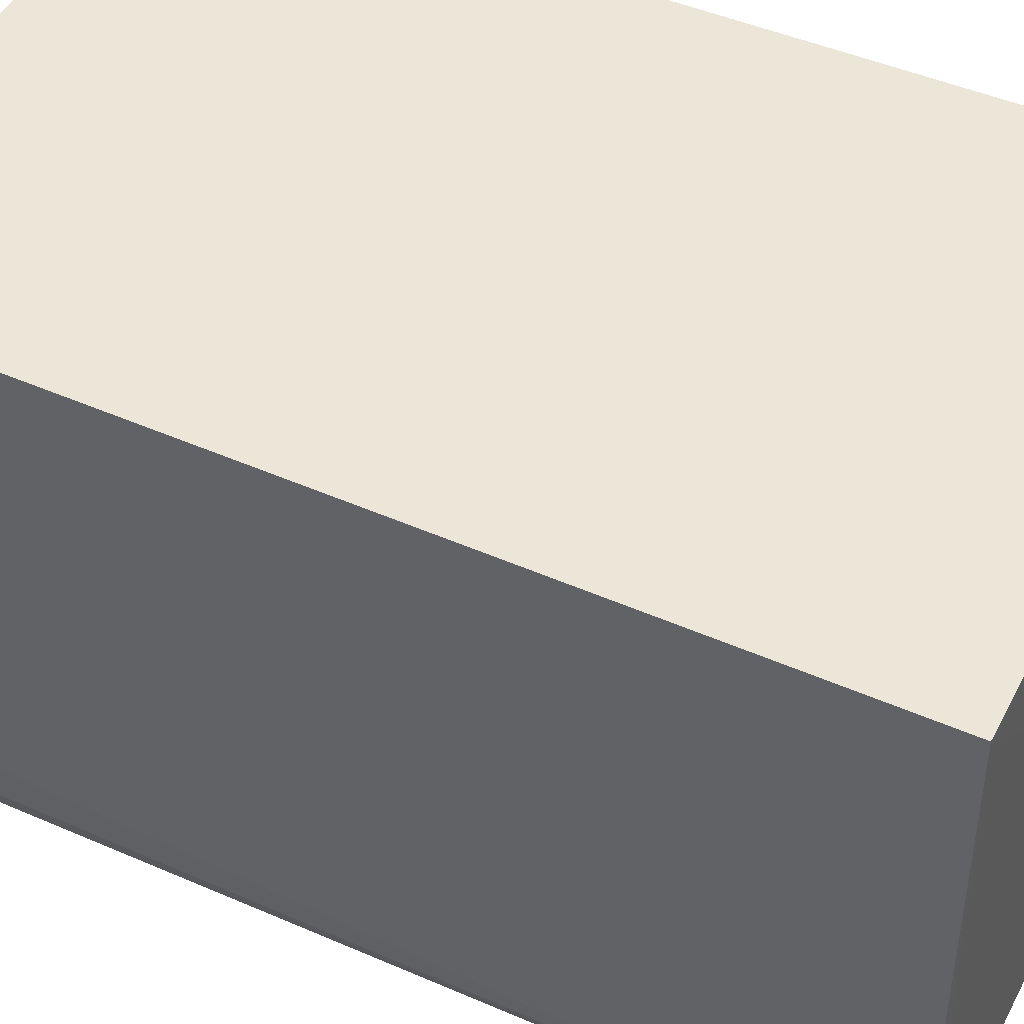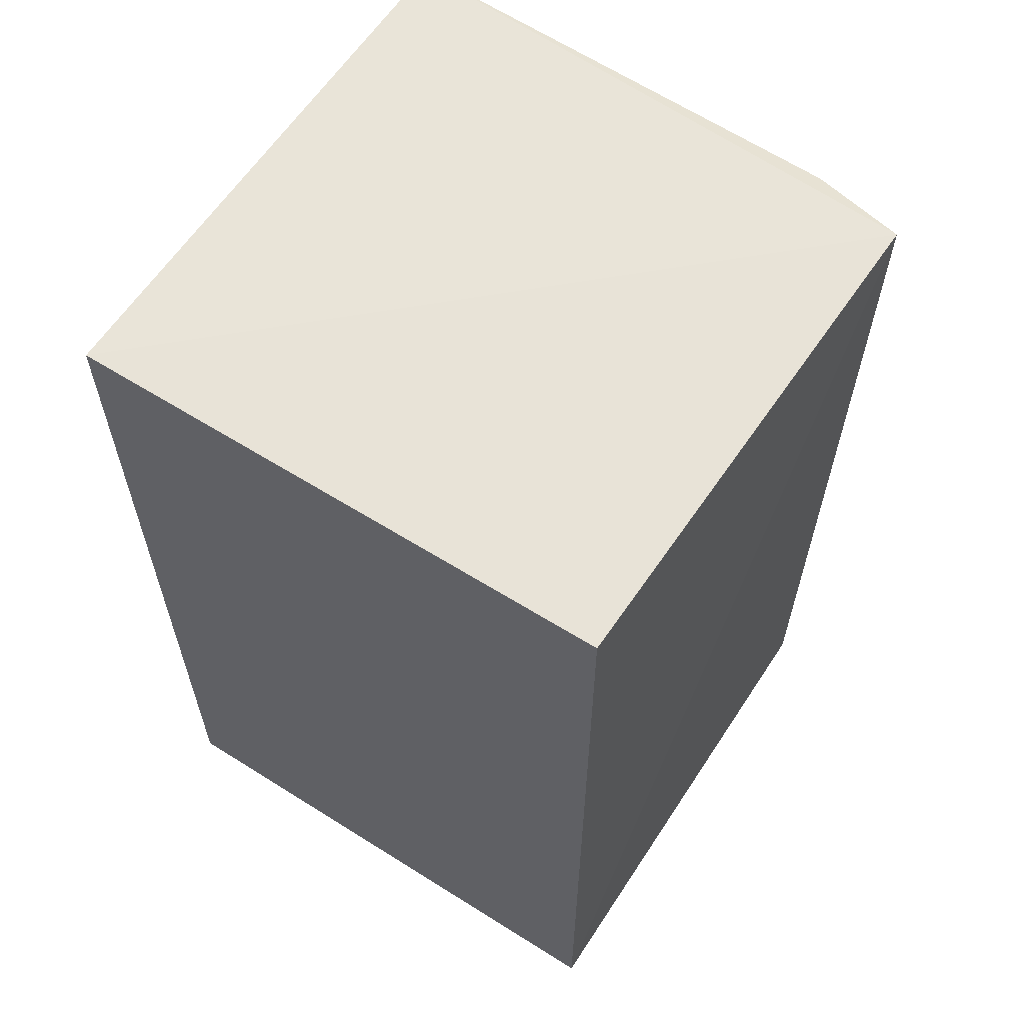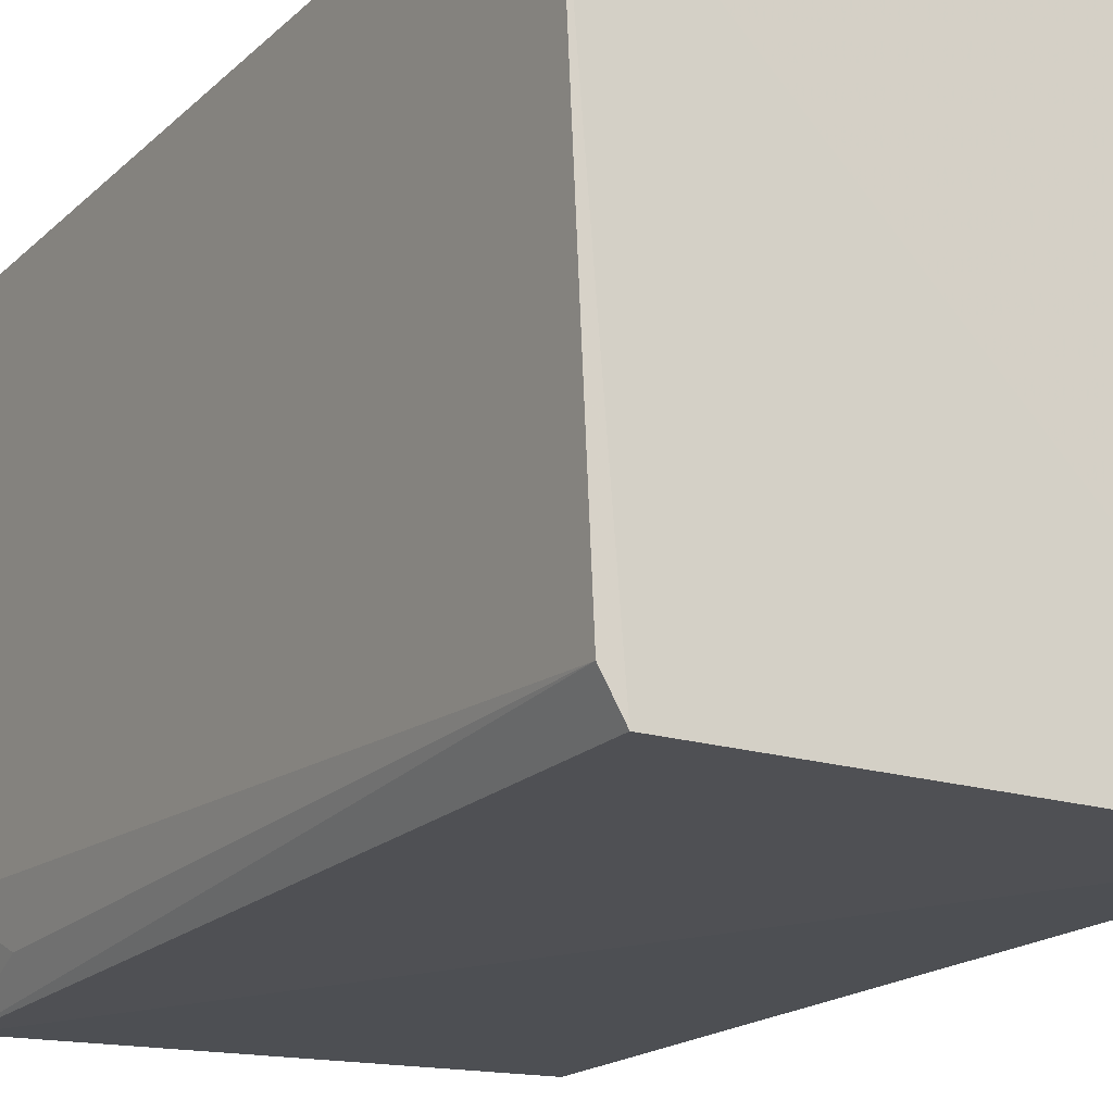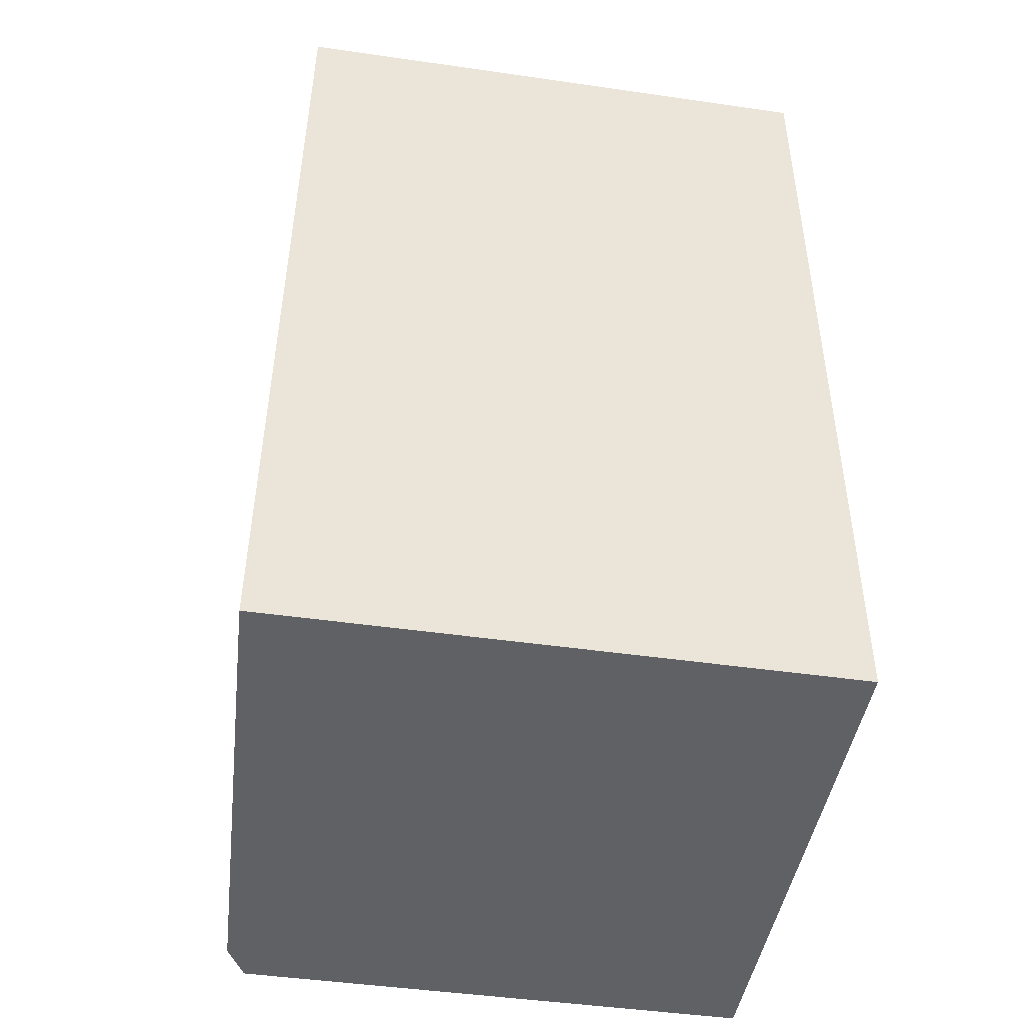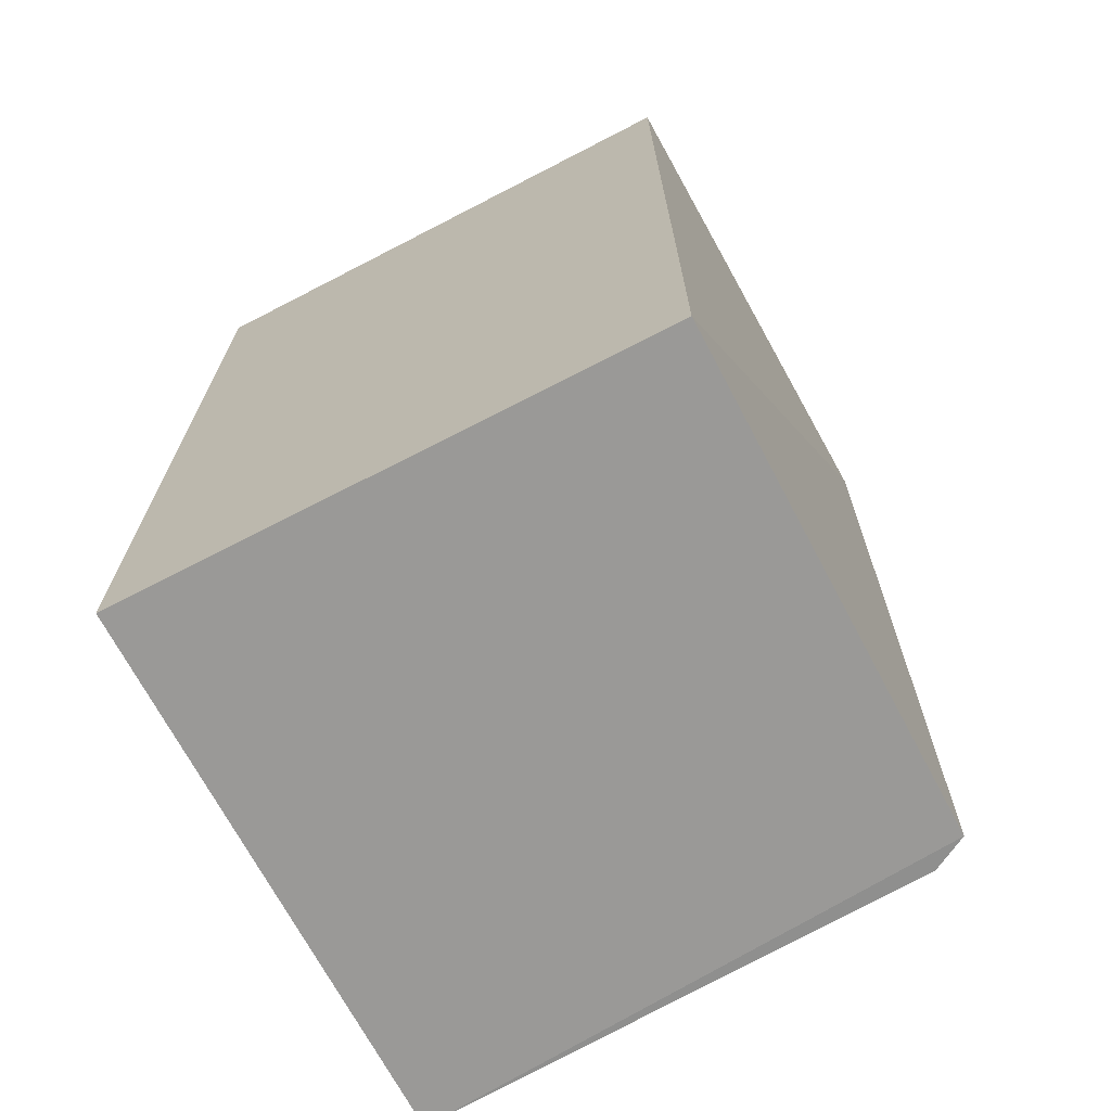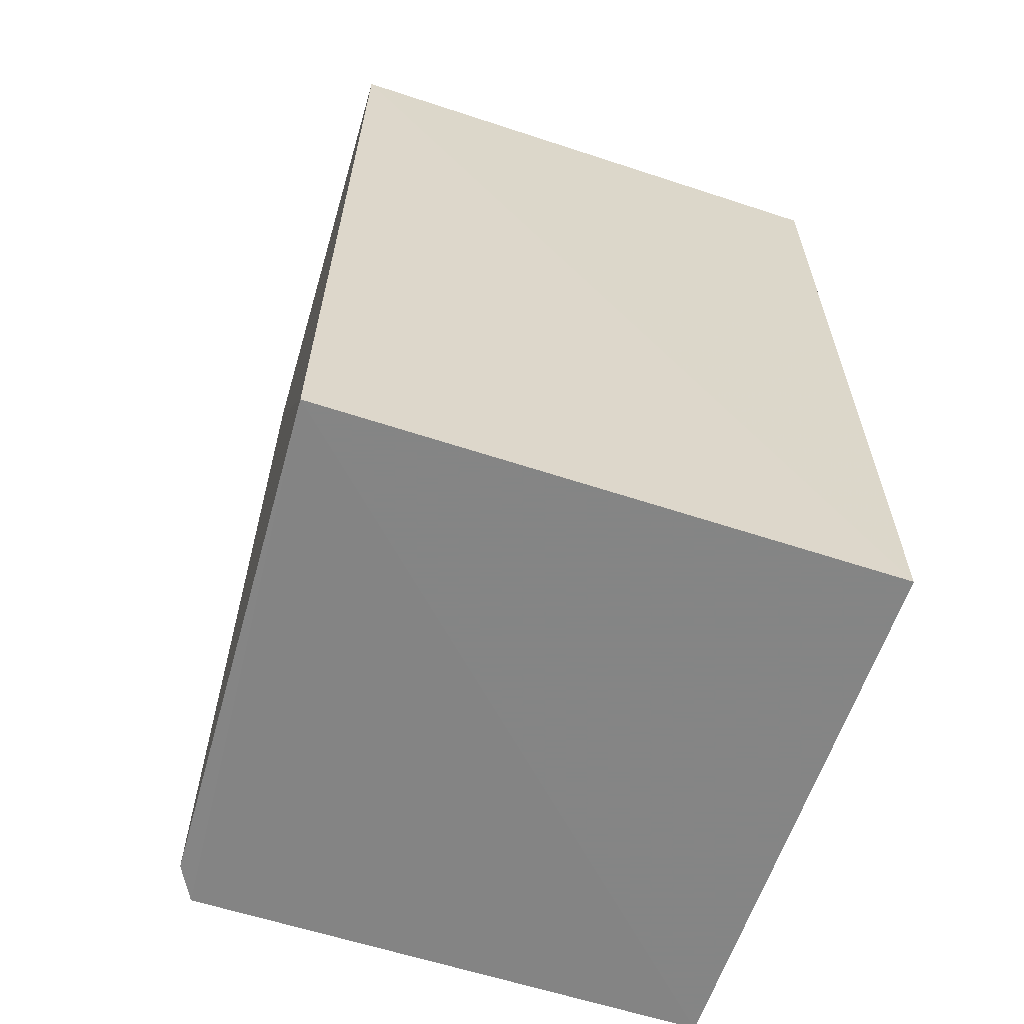
<metadata>
{"format":"obj","ext":"obj","renderer":"f3d","projection":"perspective","resolution":1024,"background":"white","views":[{"elev":46.2,"azim":-63.6,"up":"+Z"},{"elev":60.7,"azim":122.6,"up":"+Y"},{"elev":-19.0,"azim":-32.0,"up":"+Z"},{"elev":-45.8,"azim":-9.4,"up":"+Y"},{"elev":-69.2,"azim":117.4,"up":"+Y"},{"elev":-61.4,"azim":-18.5,"up":"+Y"}]}
</metadata>
<code>
v -0.01427 0.01384 0.01566
v -0.01427 -0.01094 0.01566
v -0.01425 -0.01099 0.000579
v -0.02839 0.0141 0.0001879
v -0.02983 -0.01092 0.01565
v -0.01427 0.01376 0.0006128
v -0.02962 0.01381 0.01567
v -0.02858 -0.0109 0.0004453
v -0.02915 0.01382 0.0028
v -0.02913 -0.01086 0.001429
v -0.02885 0.01067 0.00118
f 1 2 3
f 5 3 2
f 6 1 3
f 6 3 4
f 6 4 1
f 7 5 2
f 7 2 1
f 7 1 4
f 8 4 3
f 8 3 5
f 9 7 4
f 9 5 7
f 10 8 5
f 10 5 9
f 10 4 8
f 11 10 9
f 11 9 4
f 11 4 10

</code>
